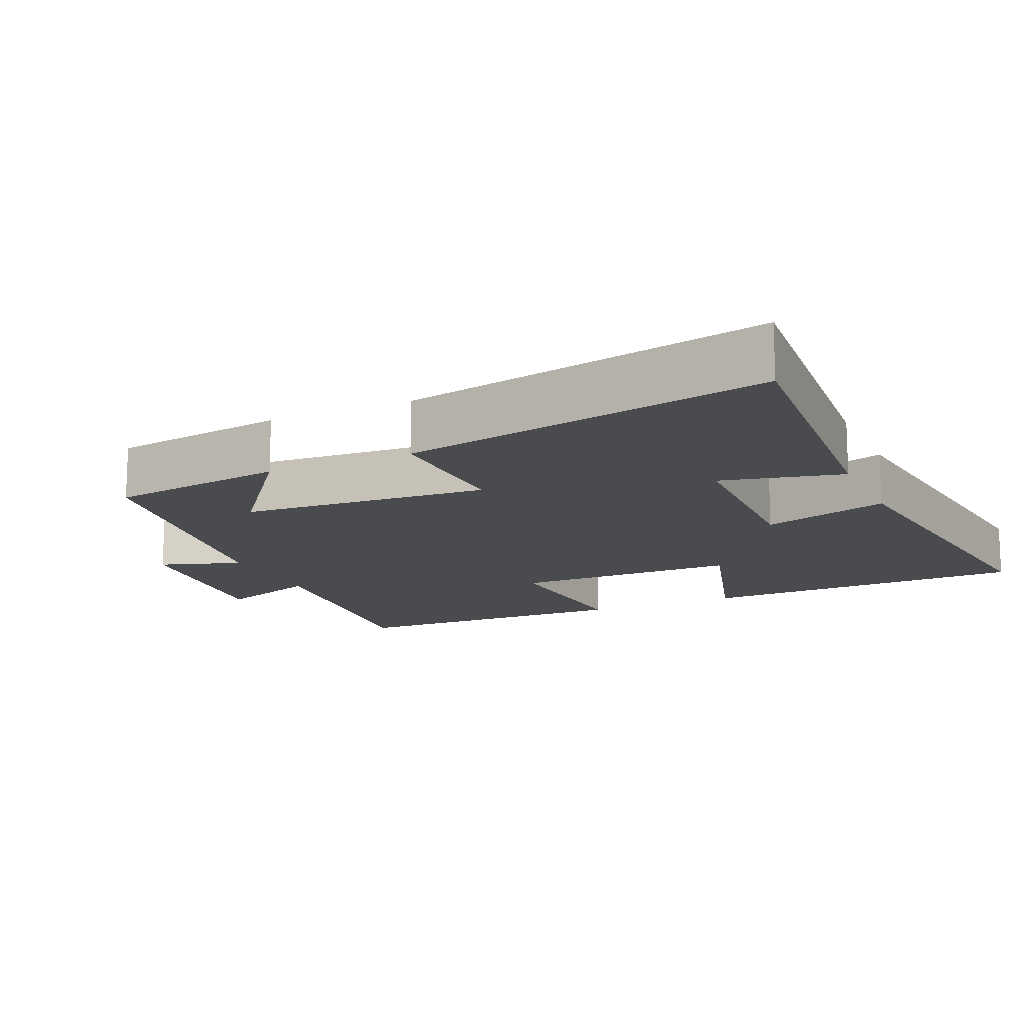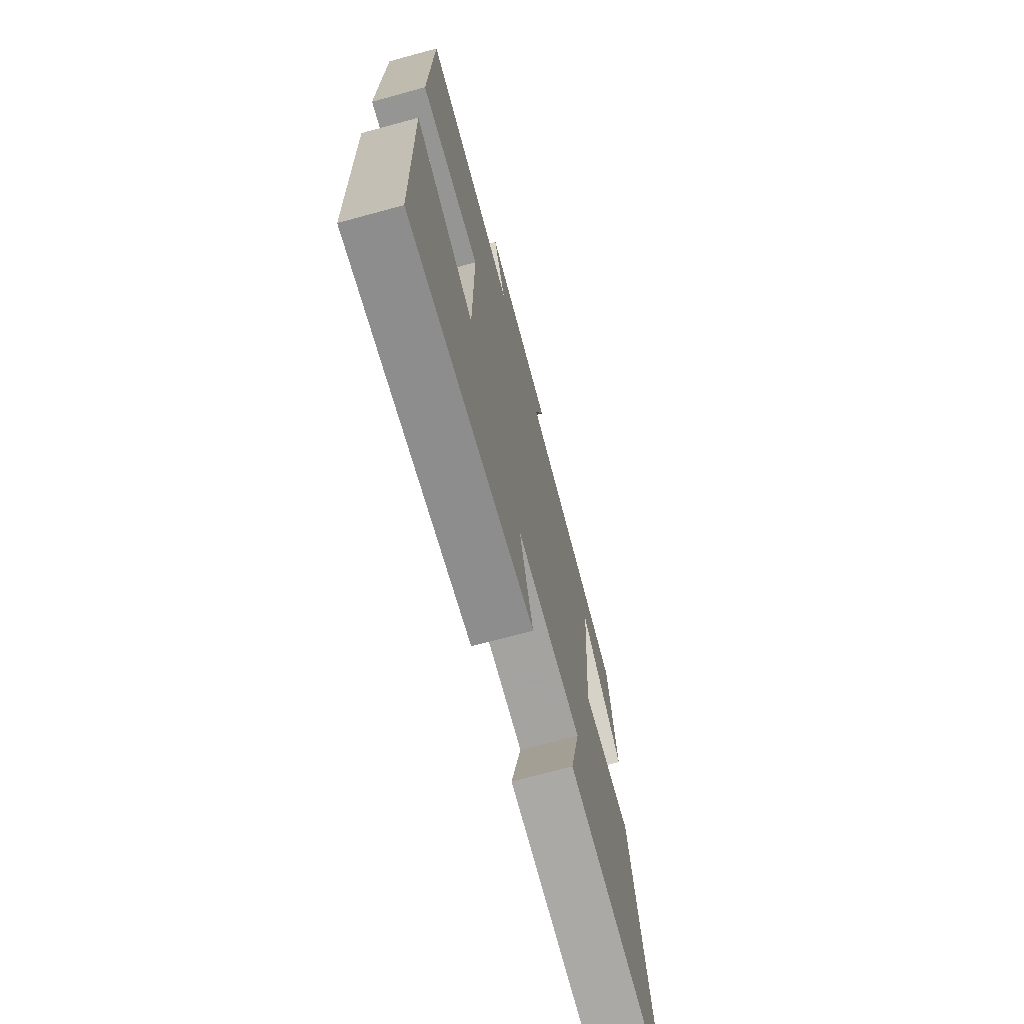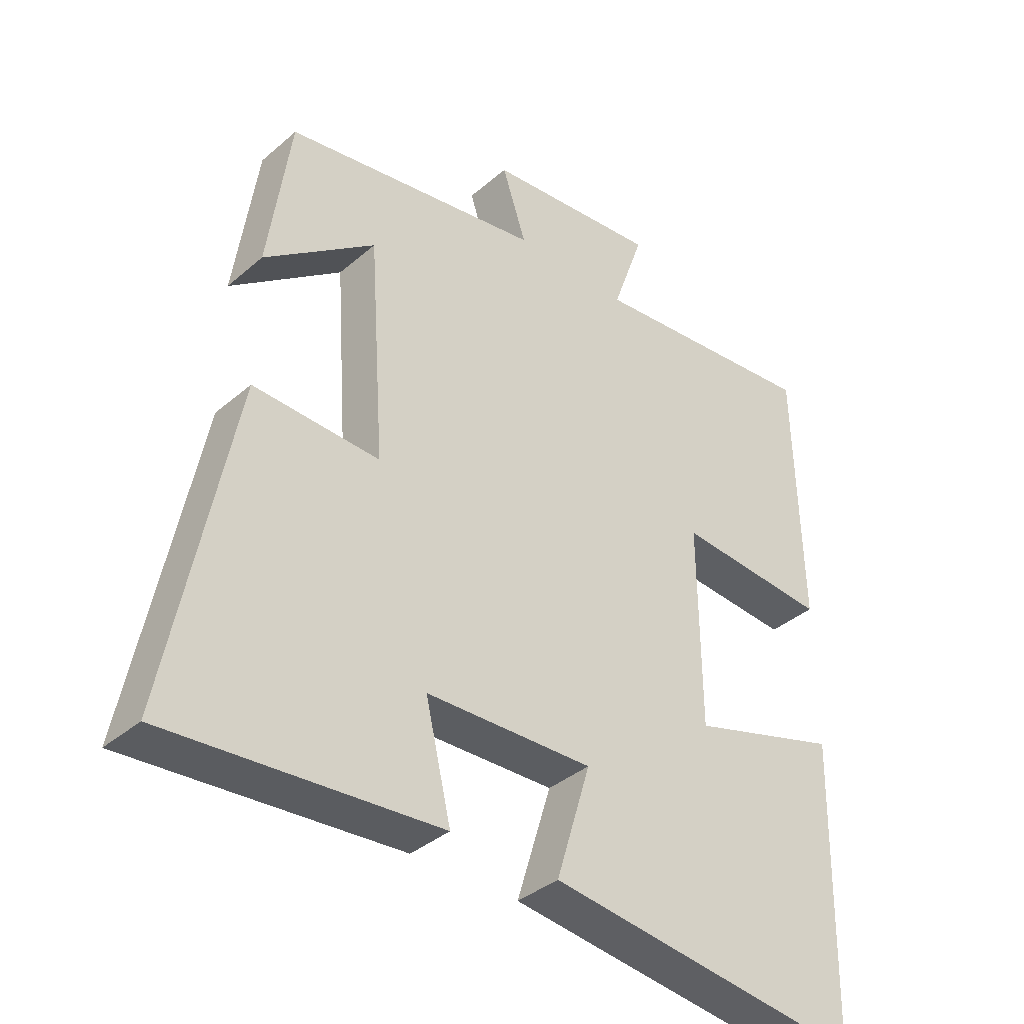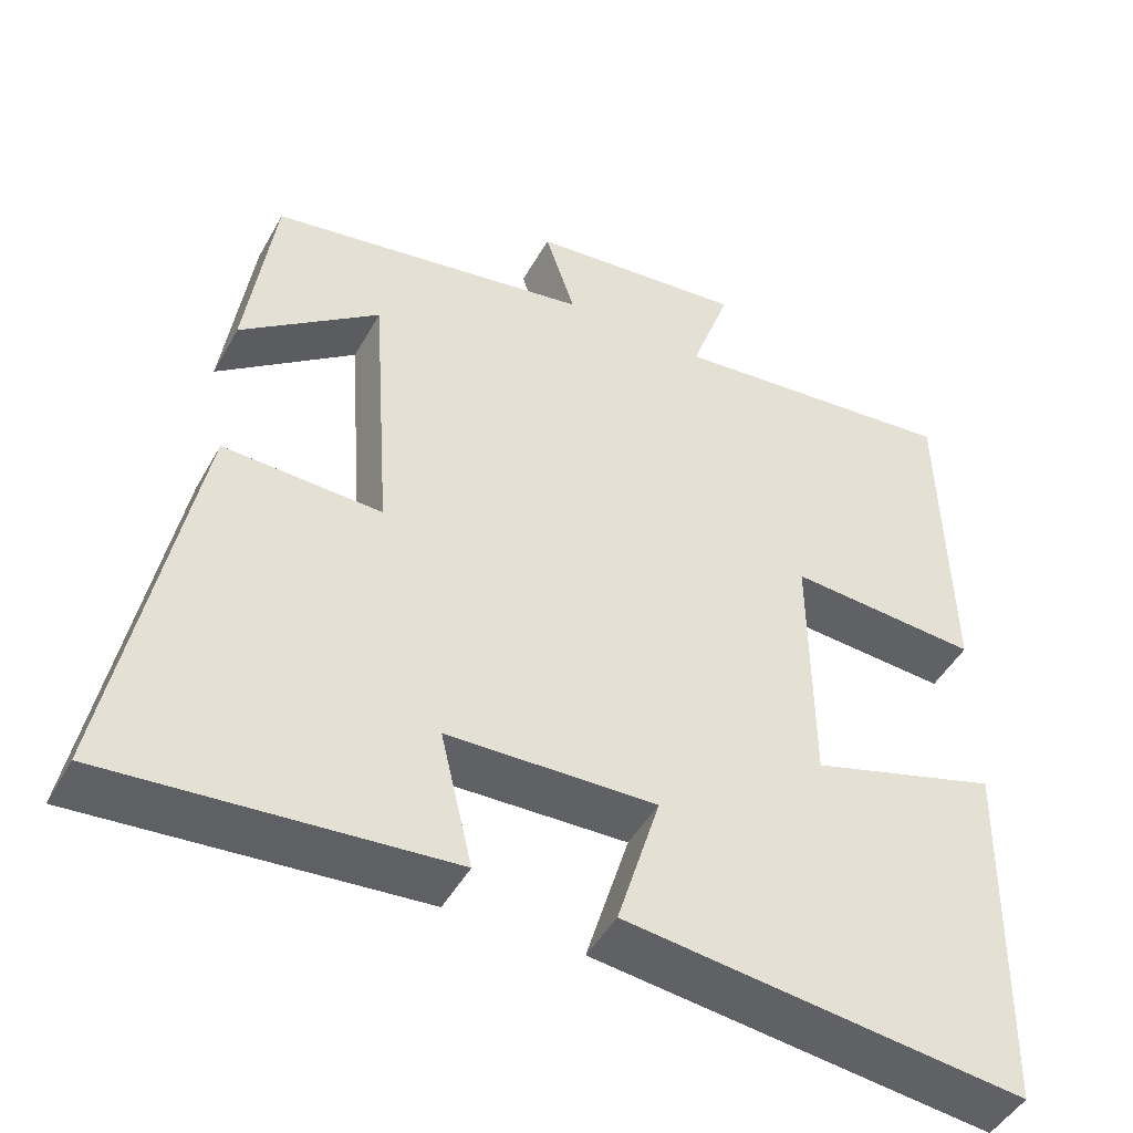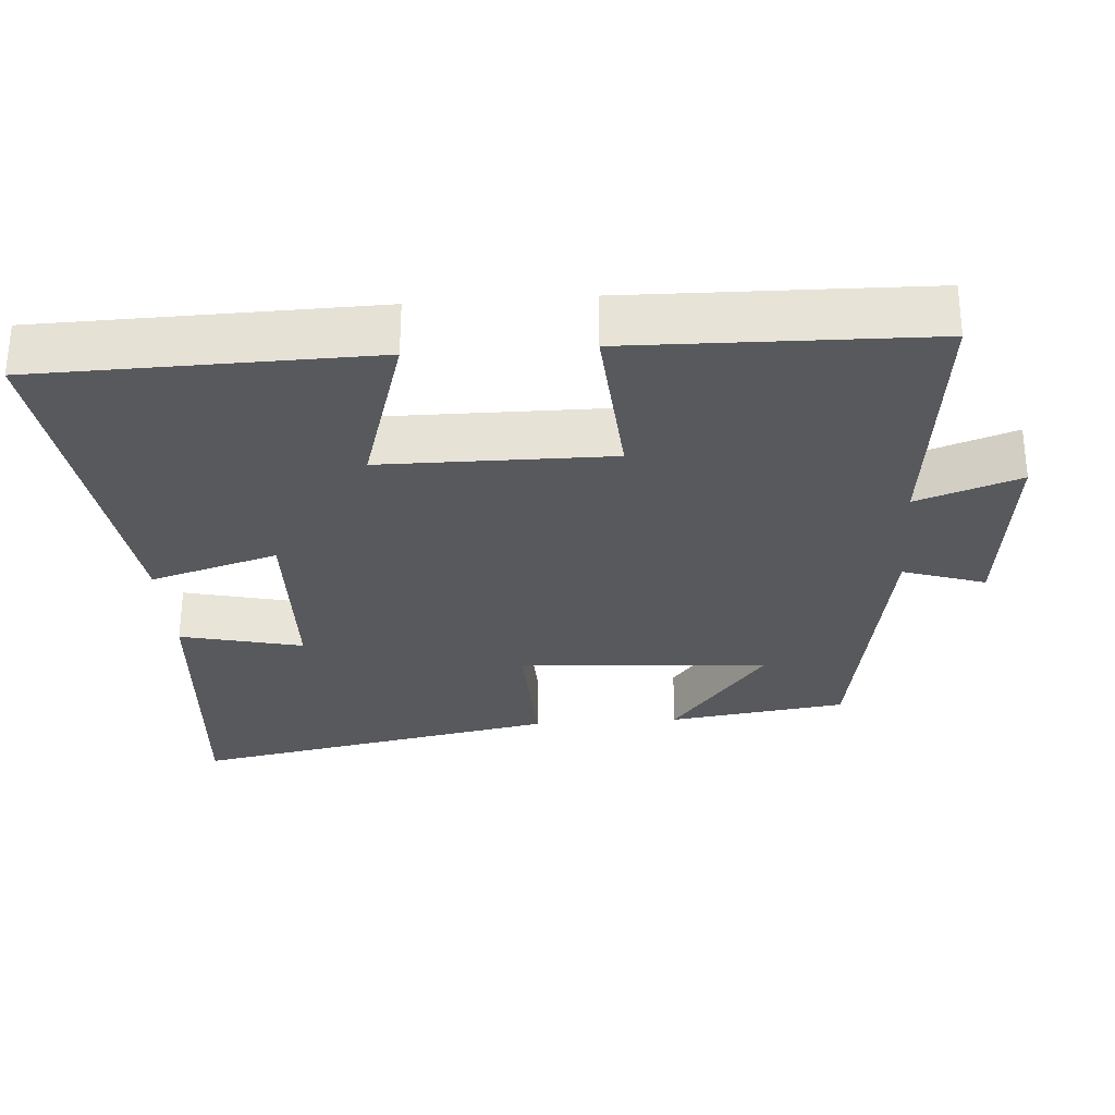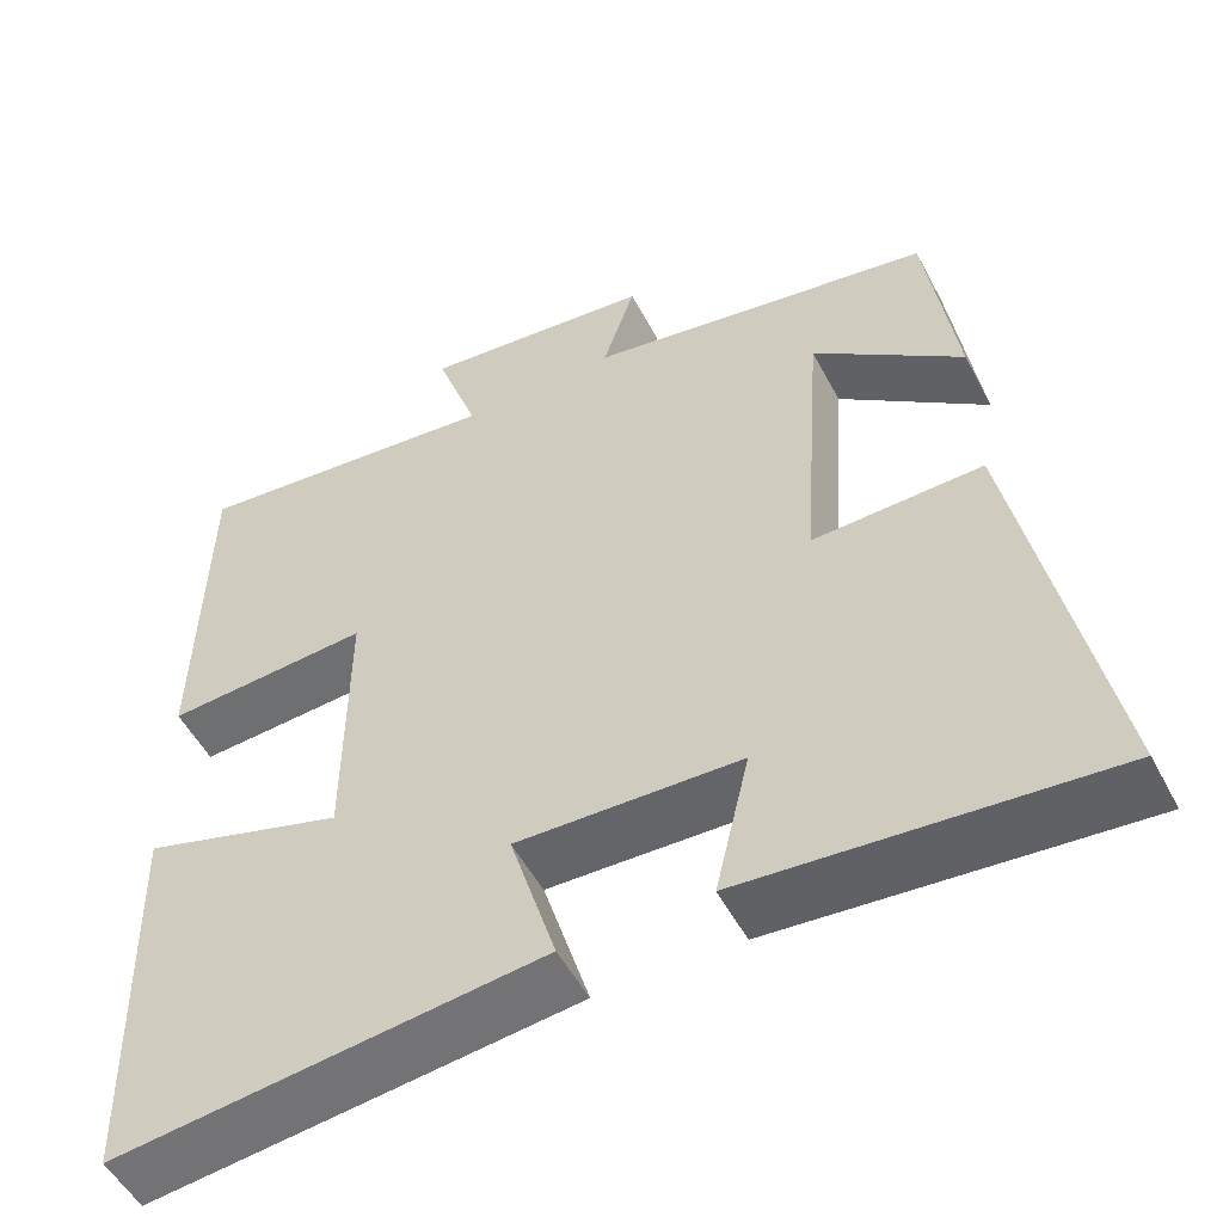
<metadata>
{"format":"obj","ext":"obj","renderer":"f3d","projection":"perspective","resolution":1024,"background":"white","views":[{"elev":-14.3,"azim":114.3,"up":"+Y"},{"elev":-71.1,"azim":-74.8,"up":"+Z"},{"elev":-37.4,"azim":137.6,"up":"+Z"},{"elev":-46.8,"azim":152.2,"up":"+Z"},{"elev":-29.1,"azim":-85.9,"up":"+Y"},{"elev":-52.4,"azim":27.3,"up":"+Z"}]}
</metadata>
<code>
v -0.491 0.07 0.537
v -0.125 0.07 0.5
v -0.175 0.07 0.642
v 0.097 0.07 0.614
v 0.059 0.07 0.5
v 0.465 0.07 0.432
v 0.5 0.07 0.185
v 0.326 0.07 0.318
v 0.302 0.07 -0.028
v 0.5 0.07 -0.021
v 0.6 0.07 -0.534
v 0.177 0.07 -0.5
v 0.217 0.07 -0.331
v -0.045 0.07 -0.323
v 0.009 0.07 -0.5
v -0.49 0.07 -0.56
v -0.5 0.07 -0.1
v -0.263 0.07 -0.171
v -0.261 0.07 0.145
v -0.5 0.07 0.128
v -0.491 0 0.537
v -0.125 0 0.5
v -0.175 0 0.642
v 0.097 0 0.614
v 0.059 0 0.5
v 0.465 0 0.432
v 0.5 0 0.185
v 0.326 0 0.318
v 0.302 0 -0.028
v 0.5 0 -0.021
v 0.6 0 -0.534
v 0.177 0 -0.5
v 0.217 0 -0.331
v -0.045 0 -0.323
v 0.009 0 -0.5
v -0.49 0 -0.56
v -0.5 0 -0.1
v -0.263 0 -0.171
v -0.261 0 0.145
v -0.5 0 0.128
f 19 20 1 2
f 18 19 2
f 15 16 17 18
f 14 15 18
f 13 14 18 2
f 10 11 12 13
f 9 10 13
f 8 9 13 2
f 6 7 8
f 5 6 8 2
f 2 3 4 5
f 22 21 40 39
f 22 39 38
f 38 37 36 35
f 38 35 34
f 22 38 34 33
f 33 32 31 30
f 33 30 29
f 22 33 29 28
f 28 27 26
f 22 28 26 25
f 25 24 23 22
f 1 21 22 2
f 2 22 23 3
f 3 23 24 4
f 4 24 25 5
f 5 25 26 6
f 6 26 27 7
f 7 27 28 8
f 8 28 29 9
f 9 29 30 10
f 10 30 31 11
f 11 31 32 12
f 12 32 33 13
f 13 33 34 14
f 14 34 35 15
f 15 35 36 16
f 16 36 37 17
f 17 37 38 18
f 18 38 39 19
f 19 39 40 20
f 20 40 21 1

</code>
